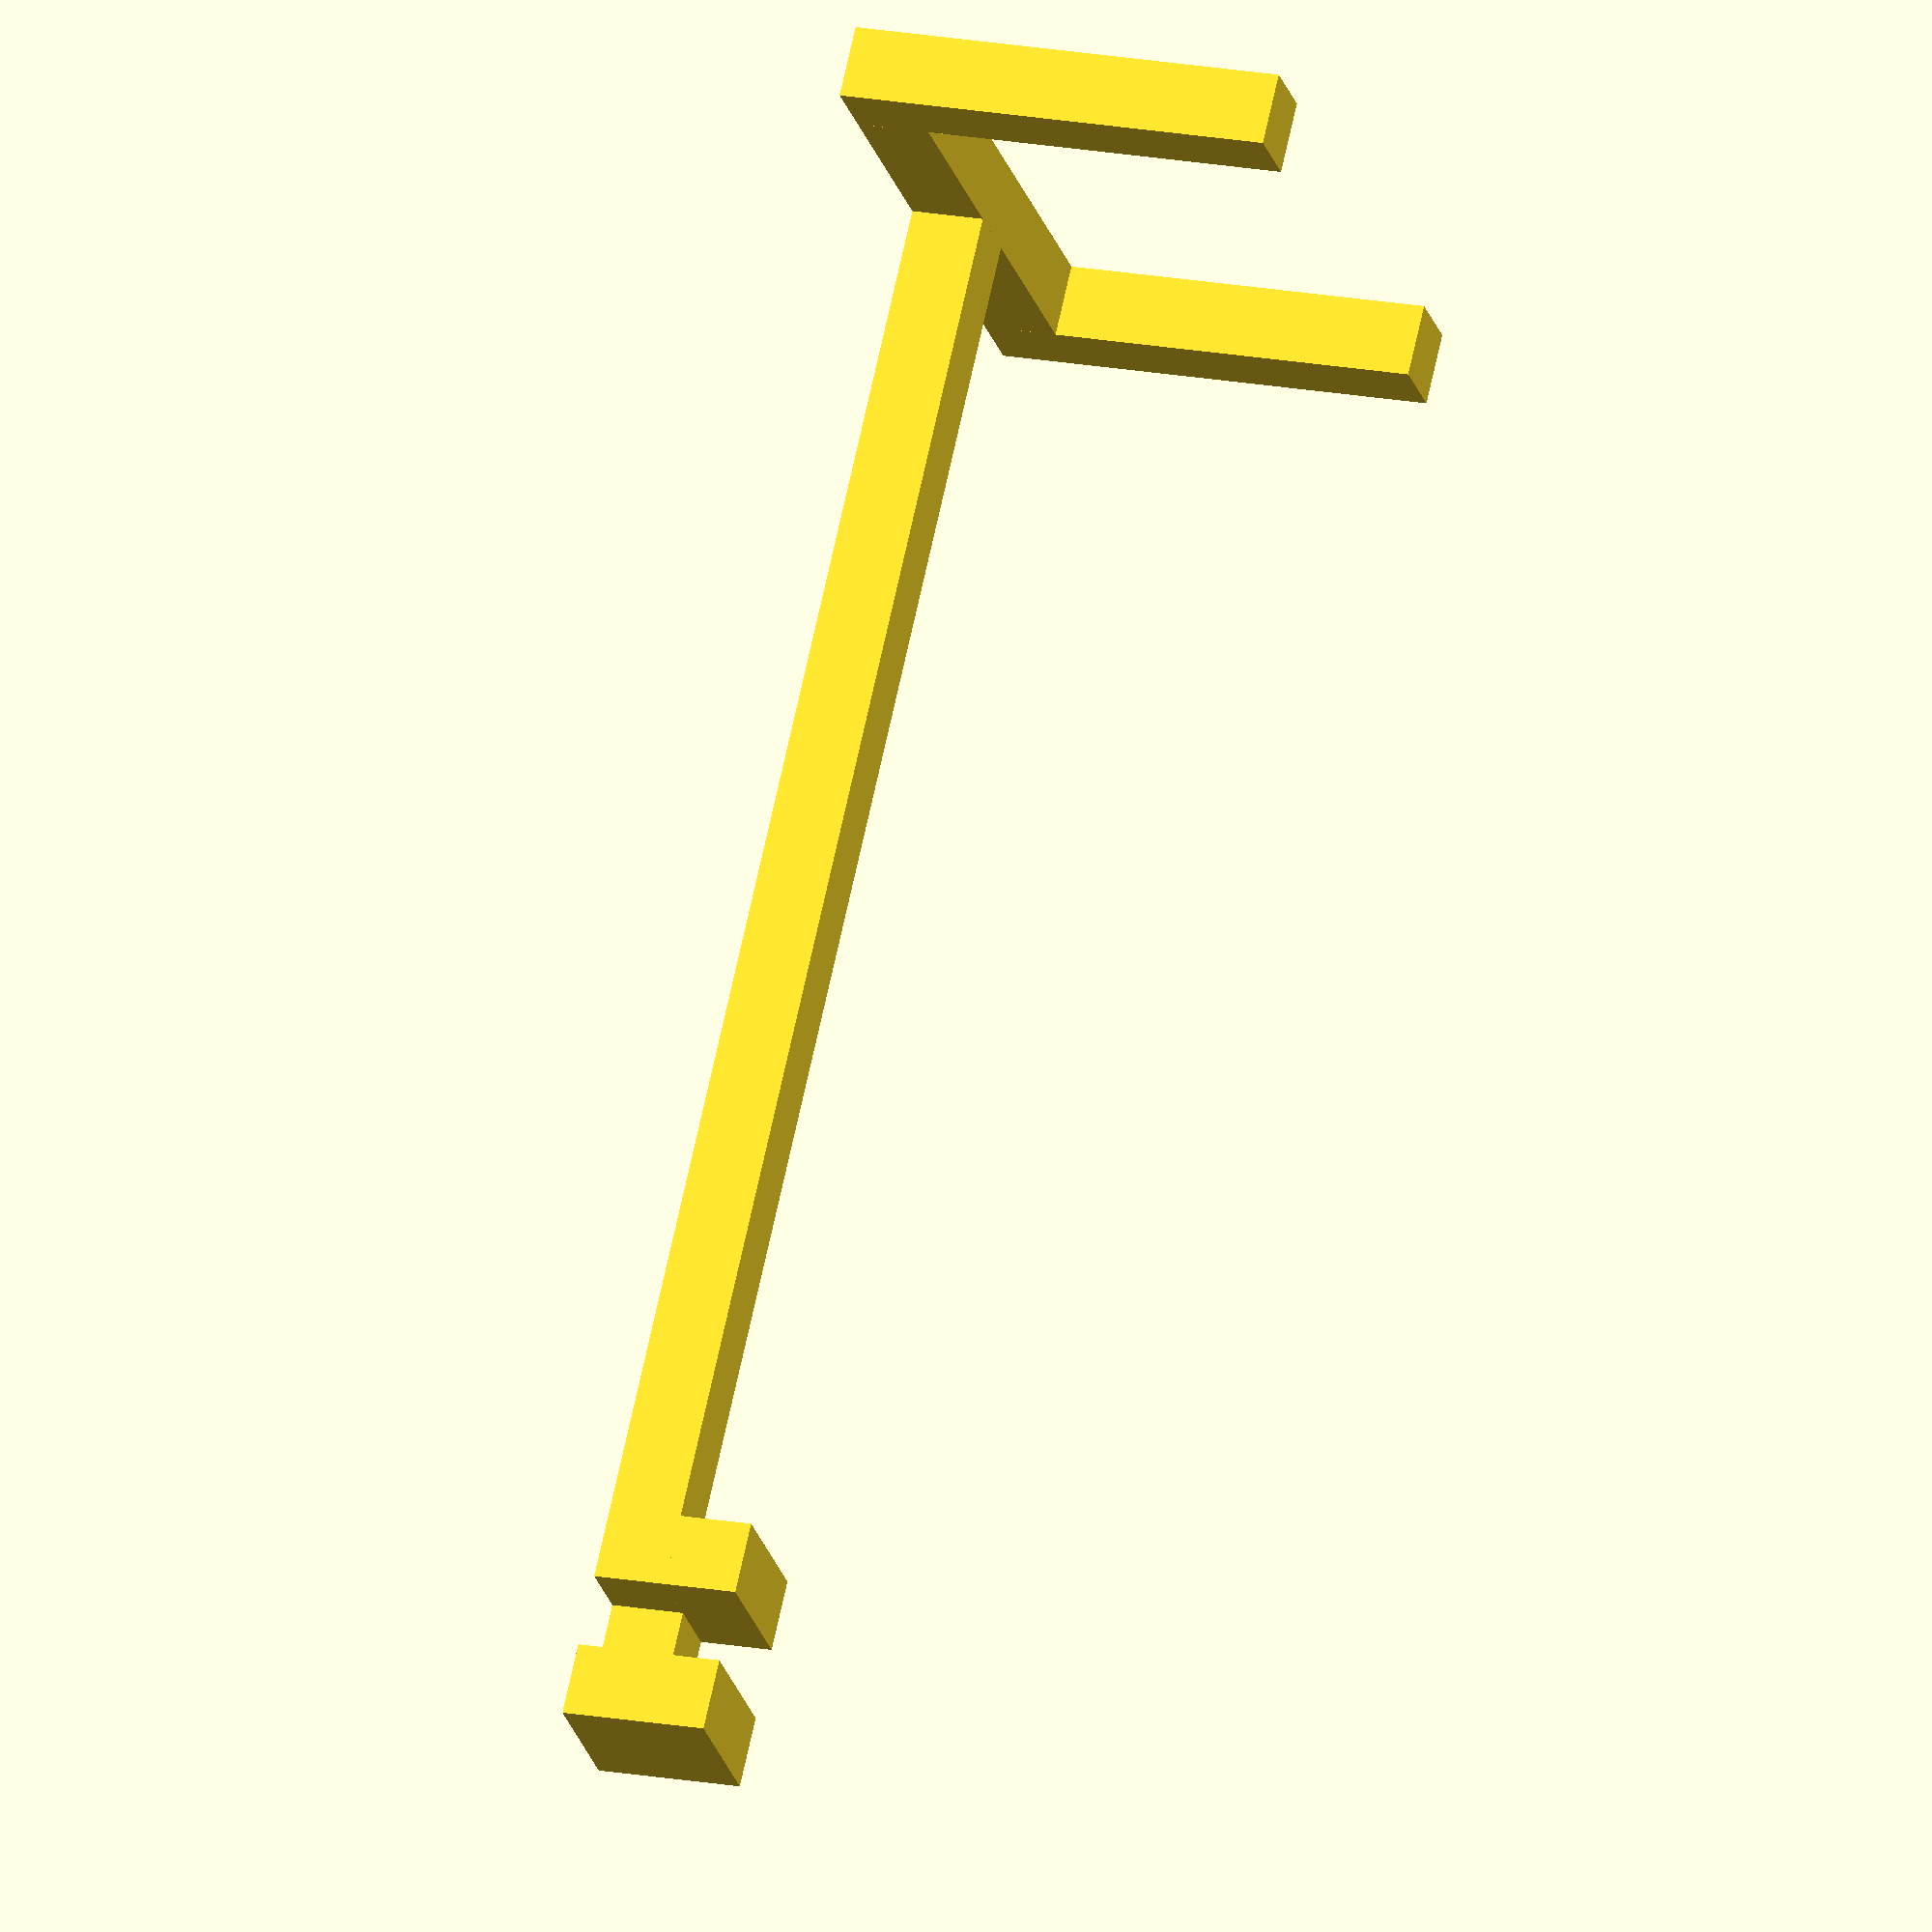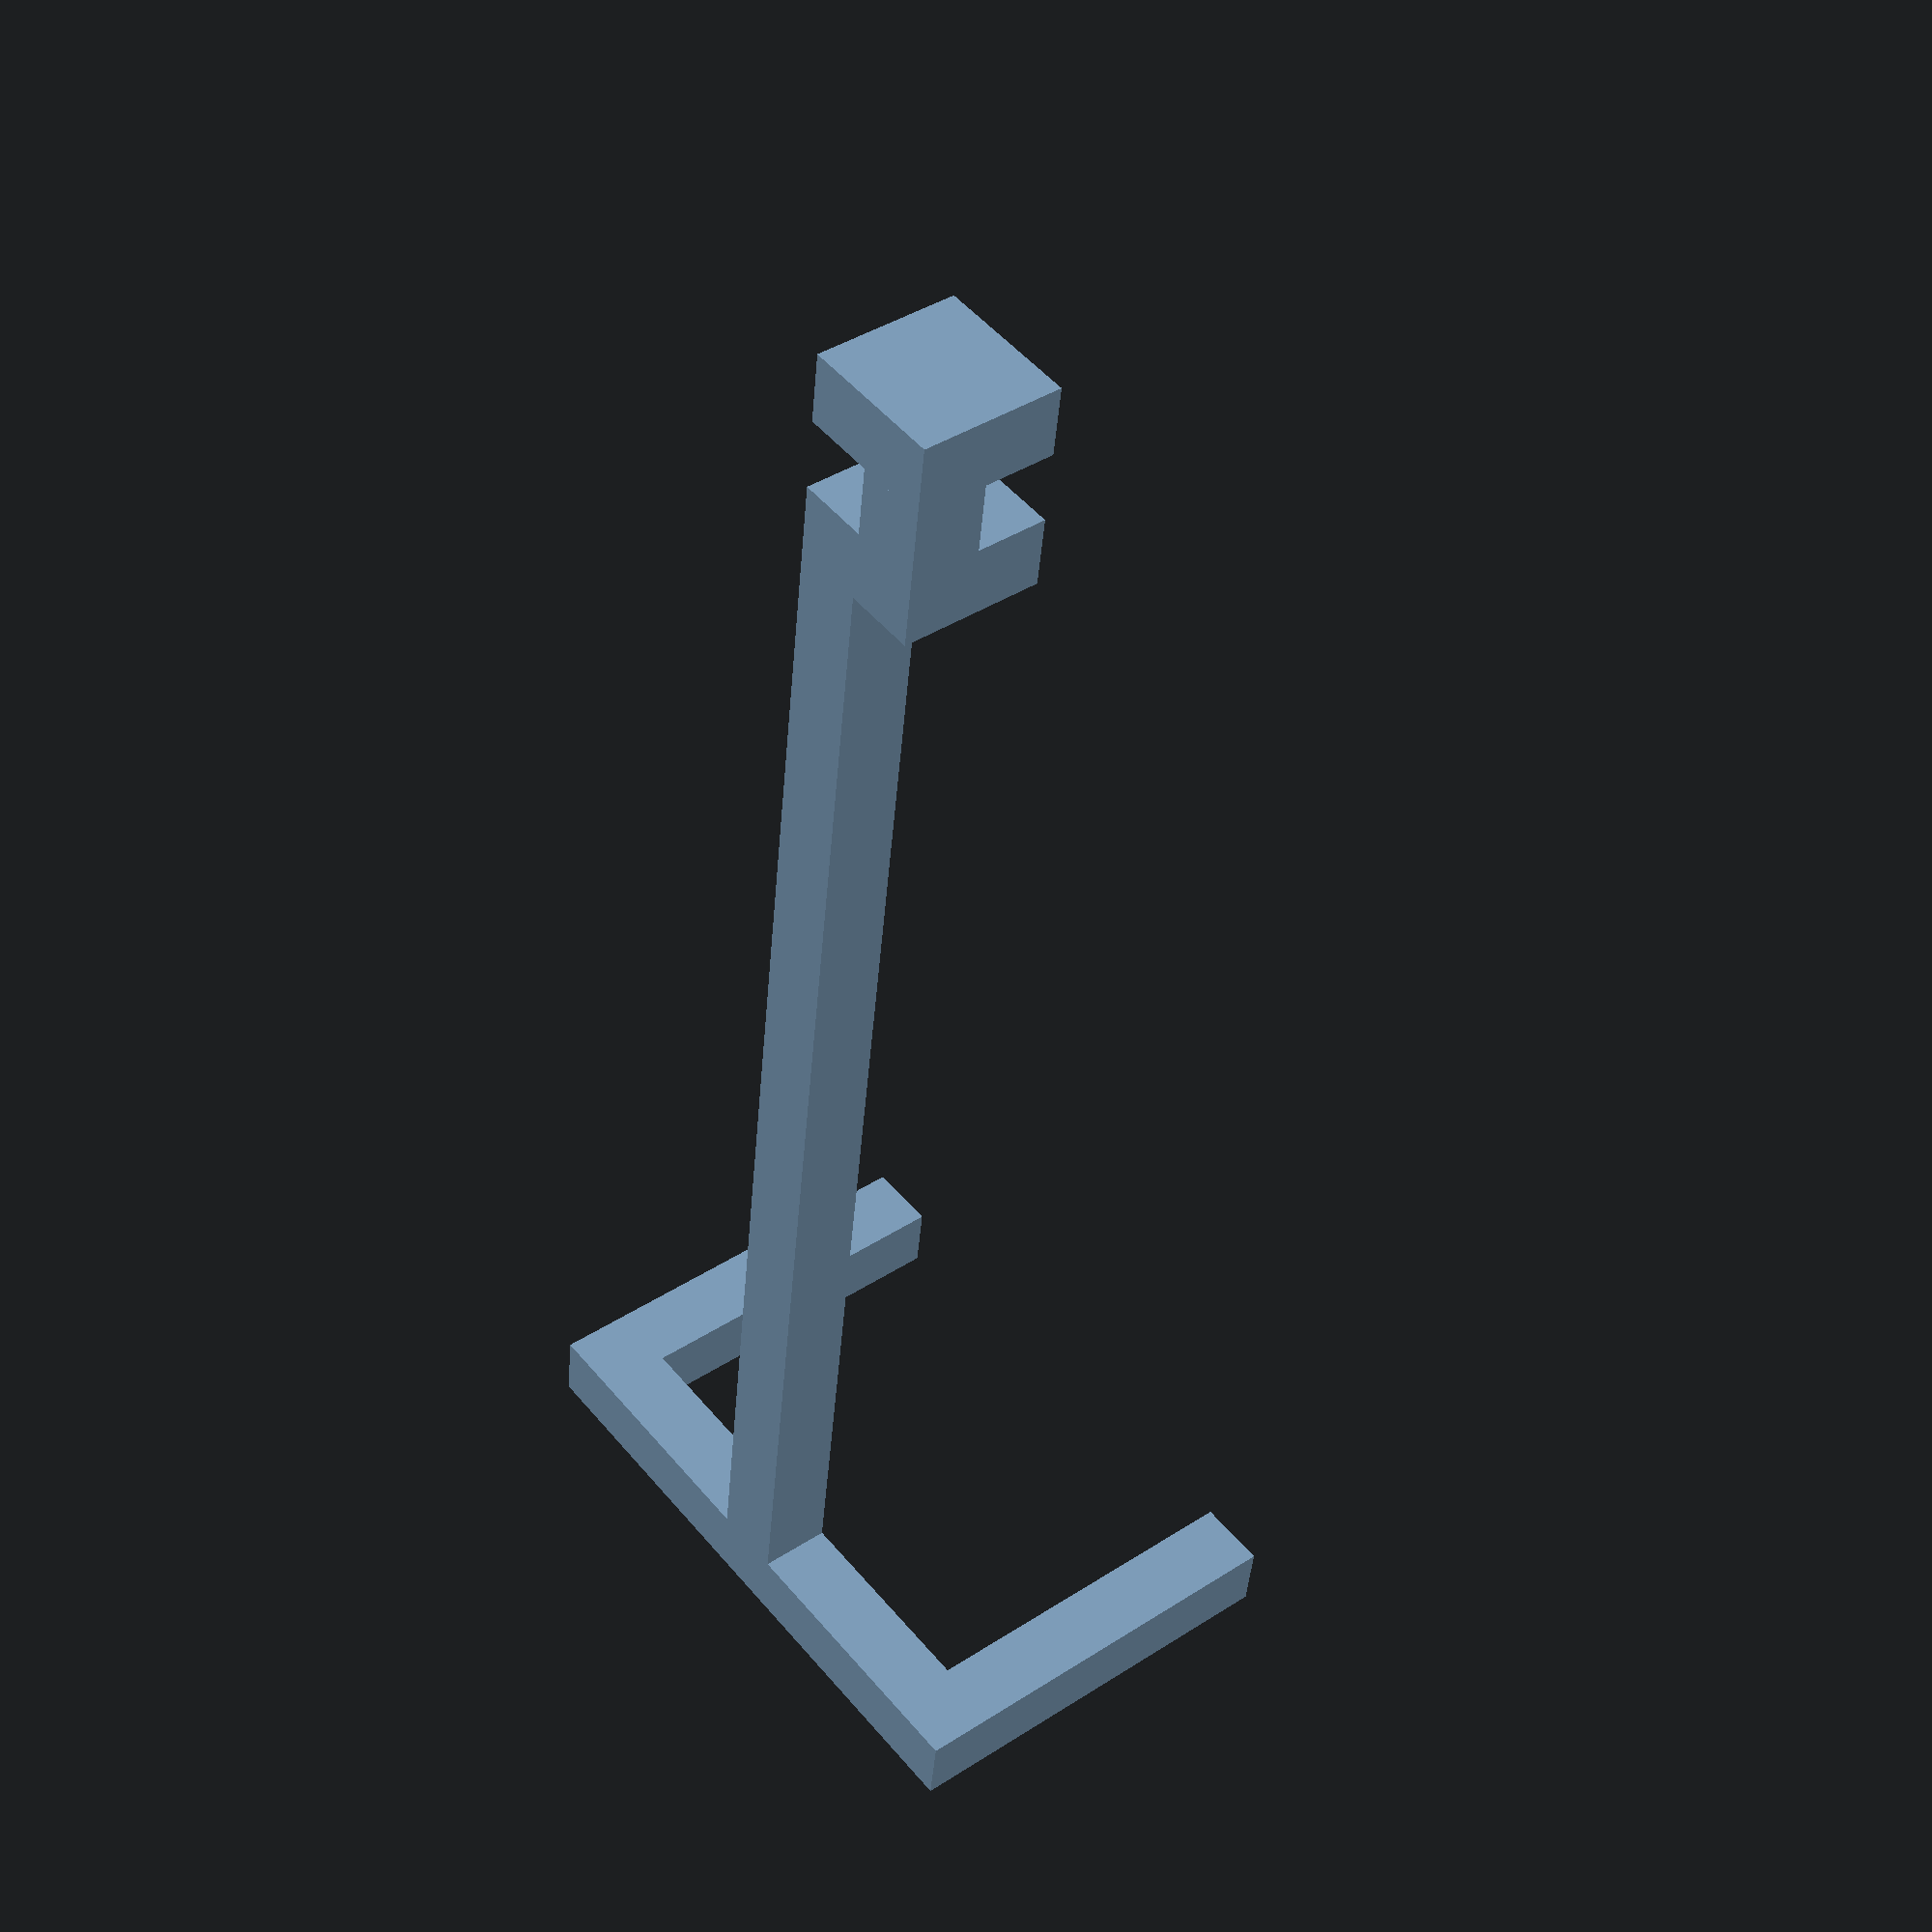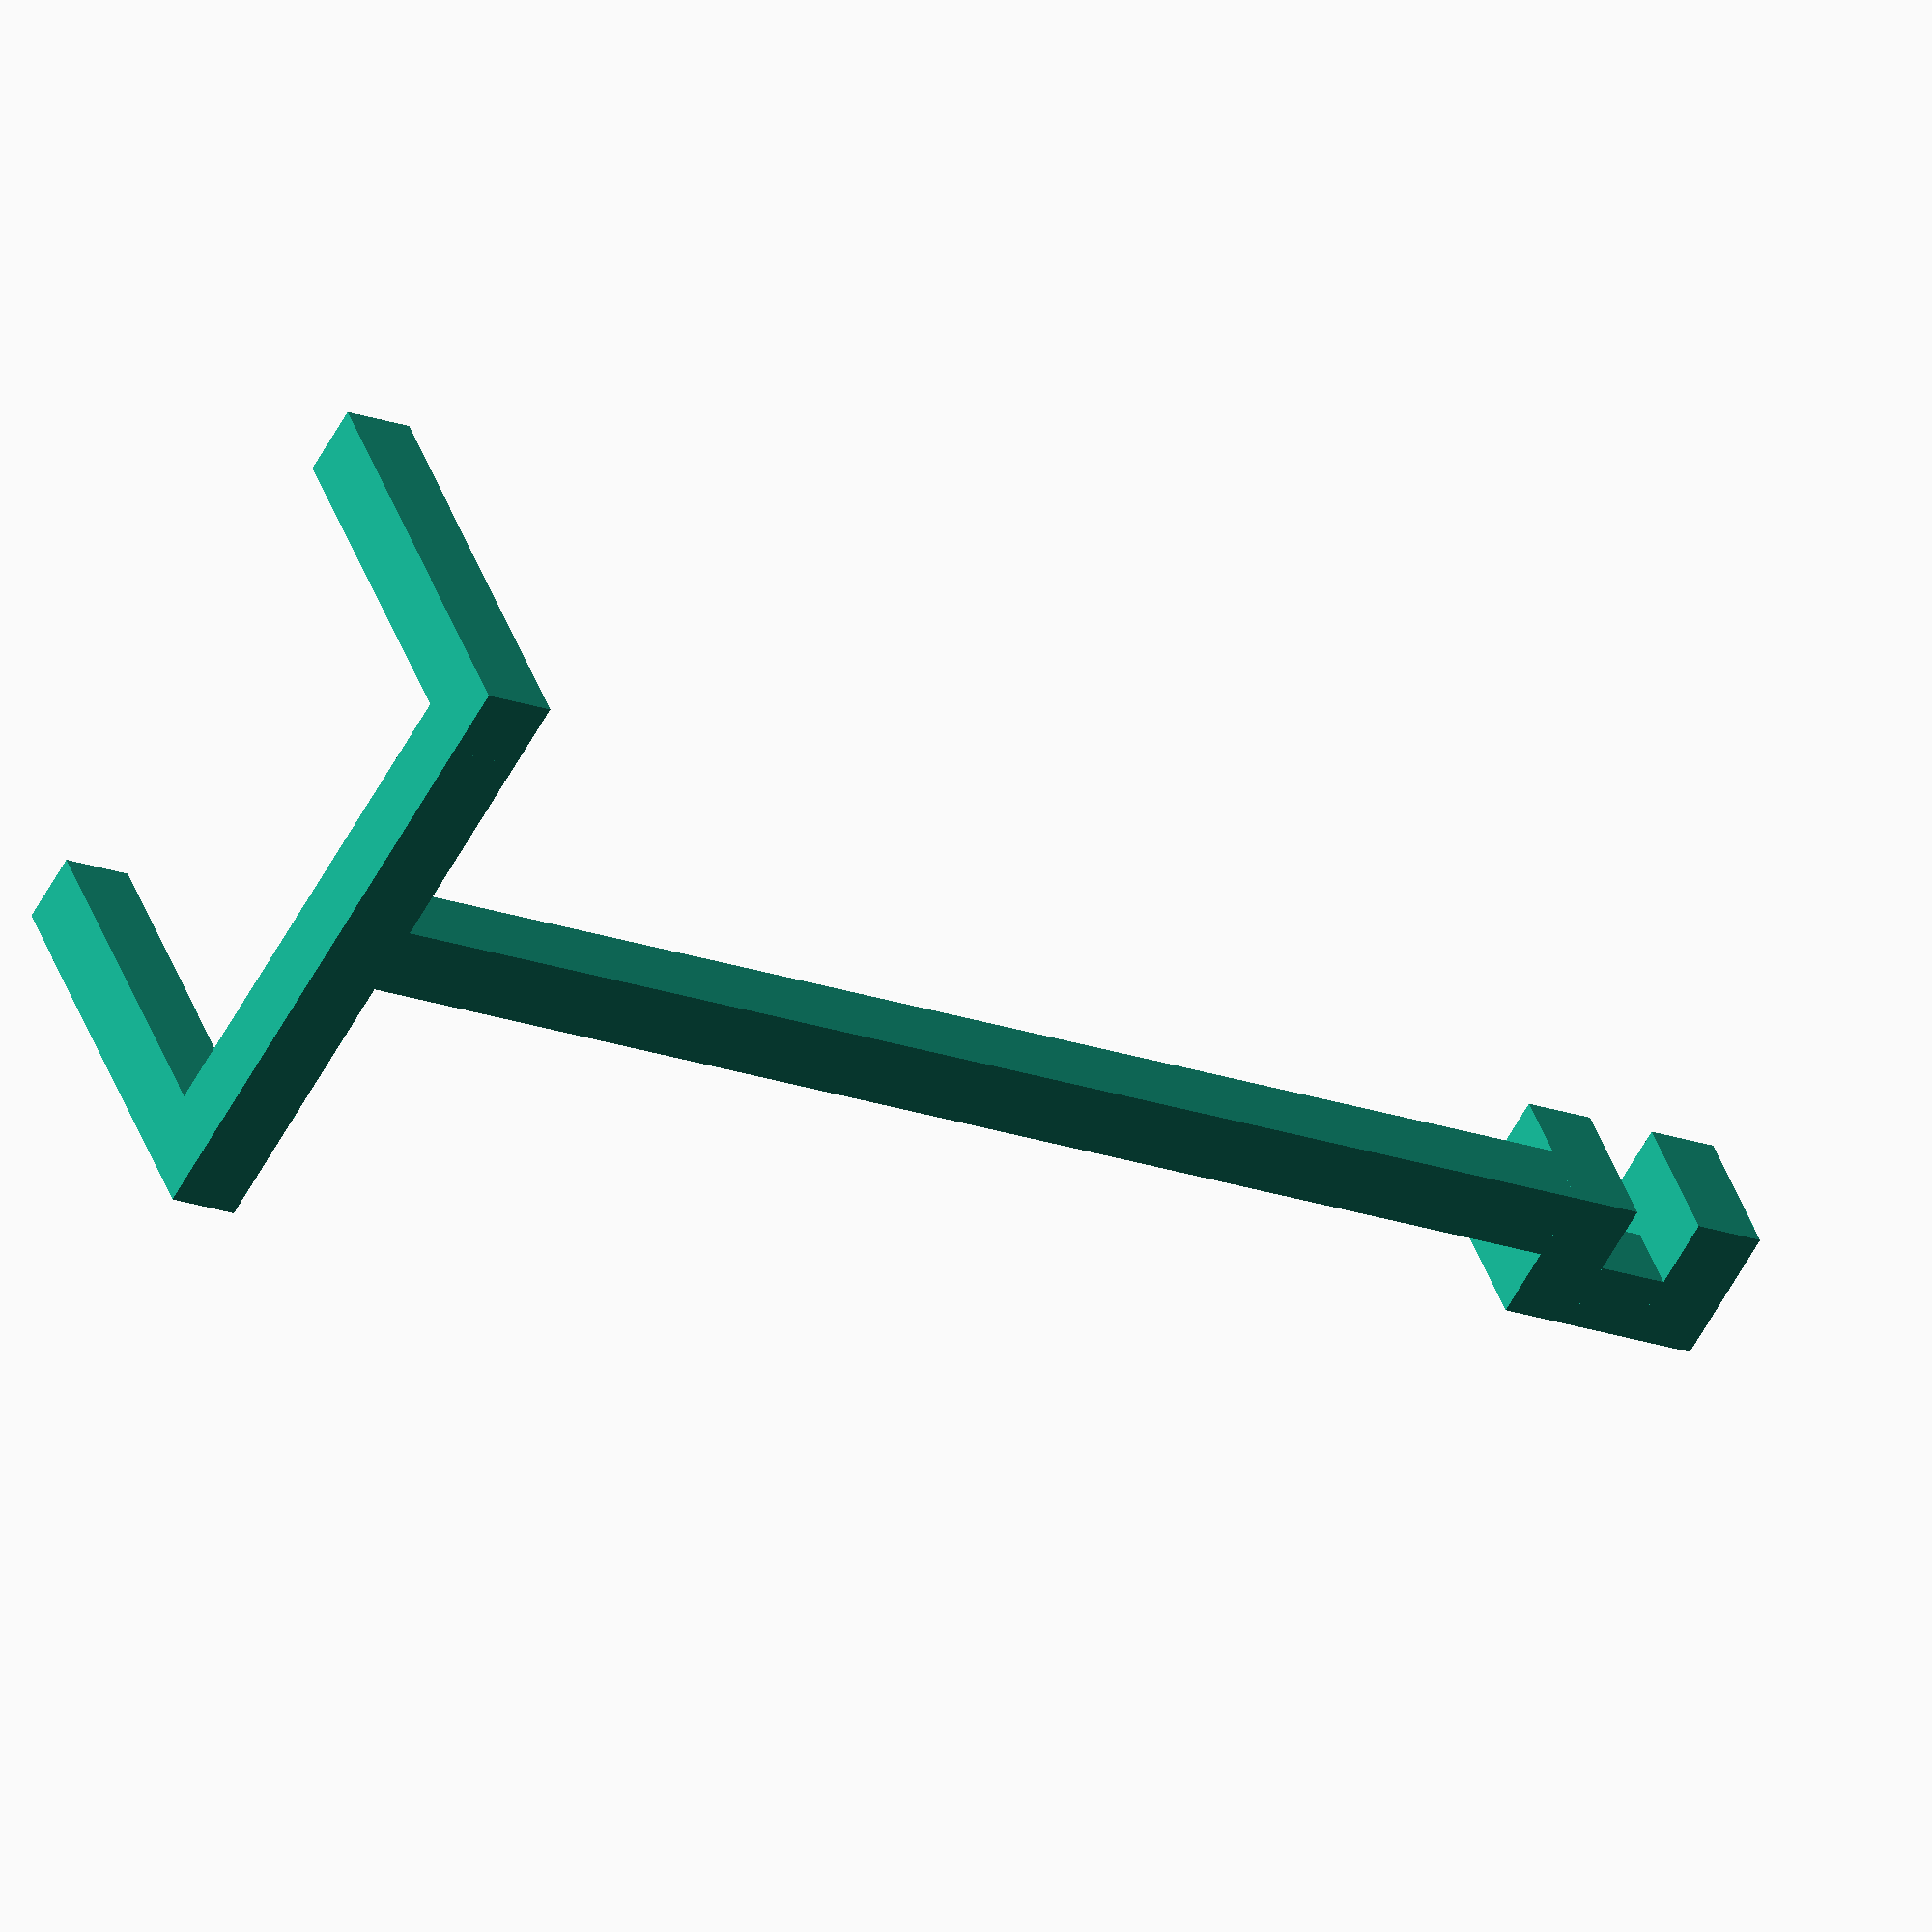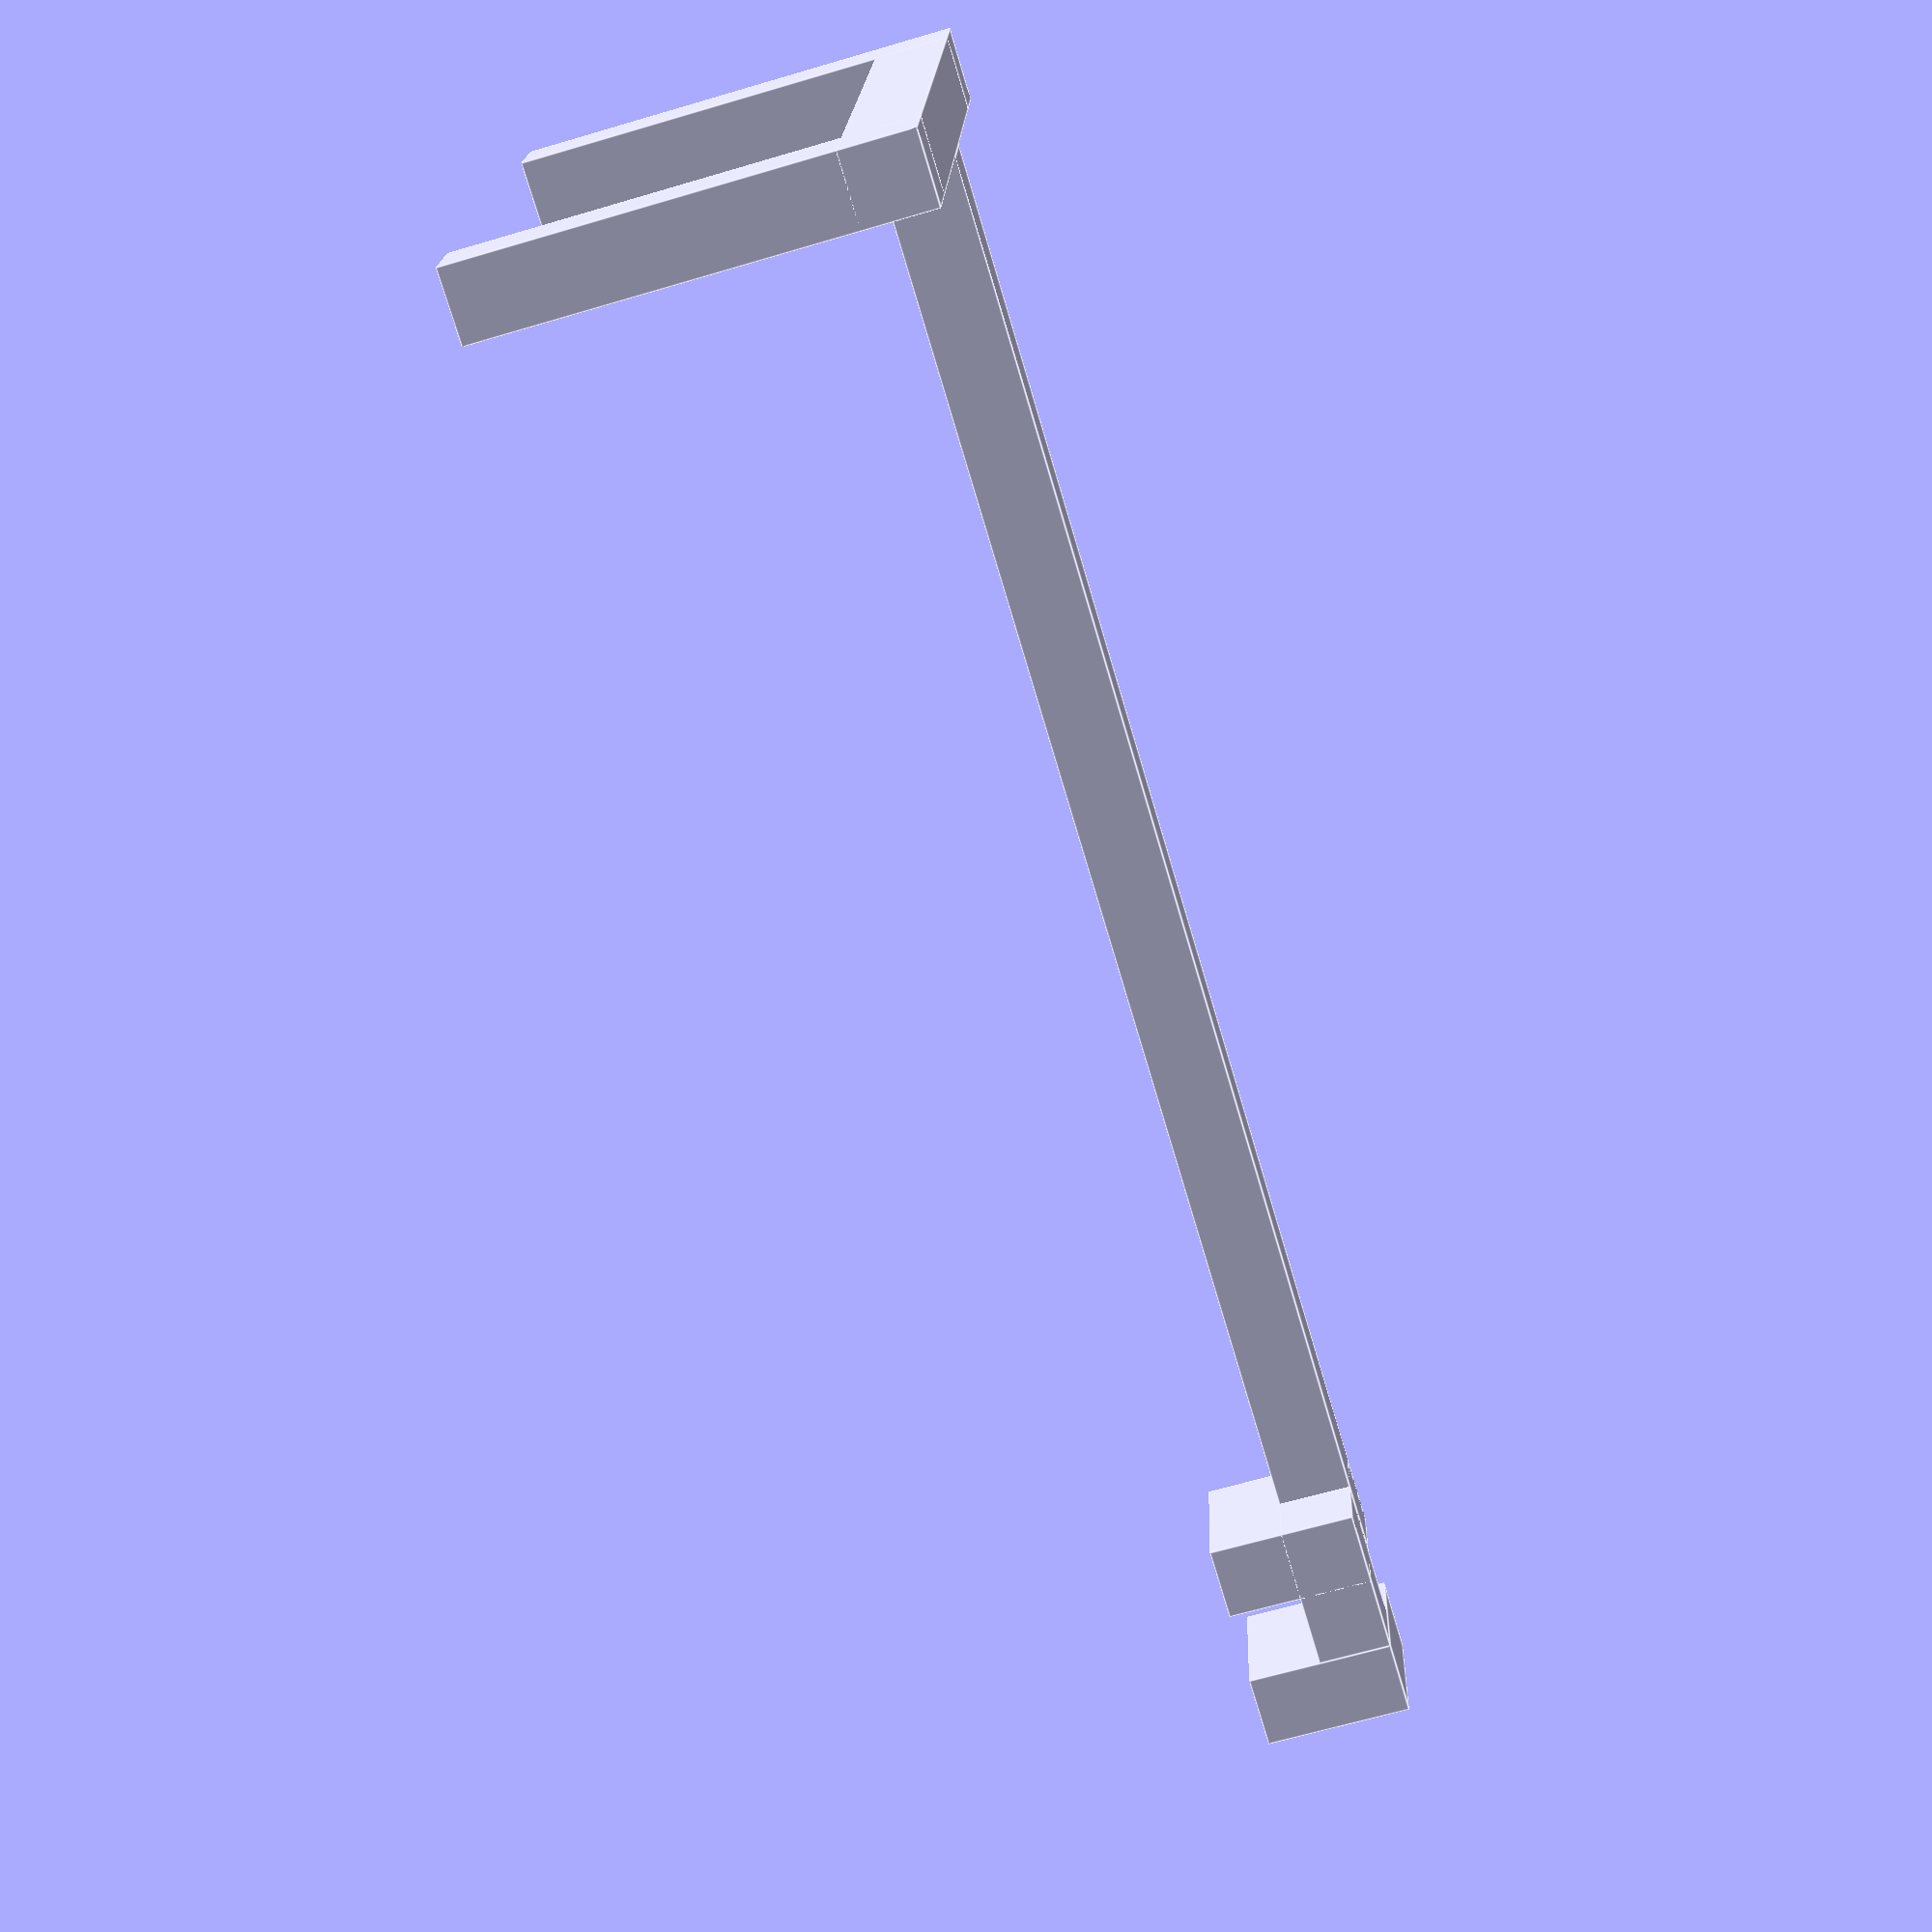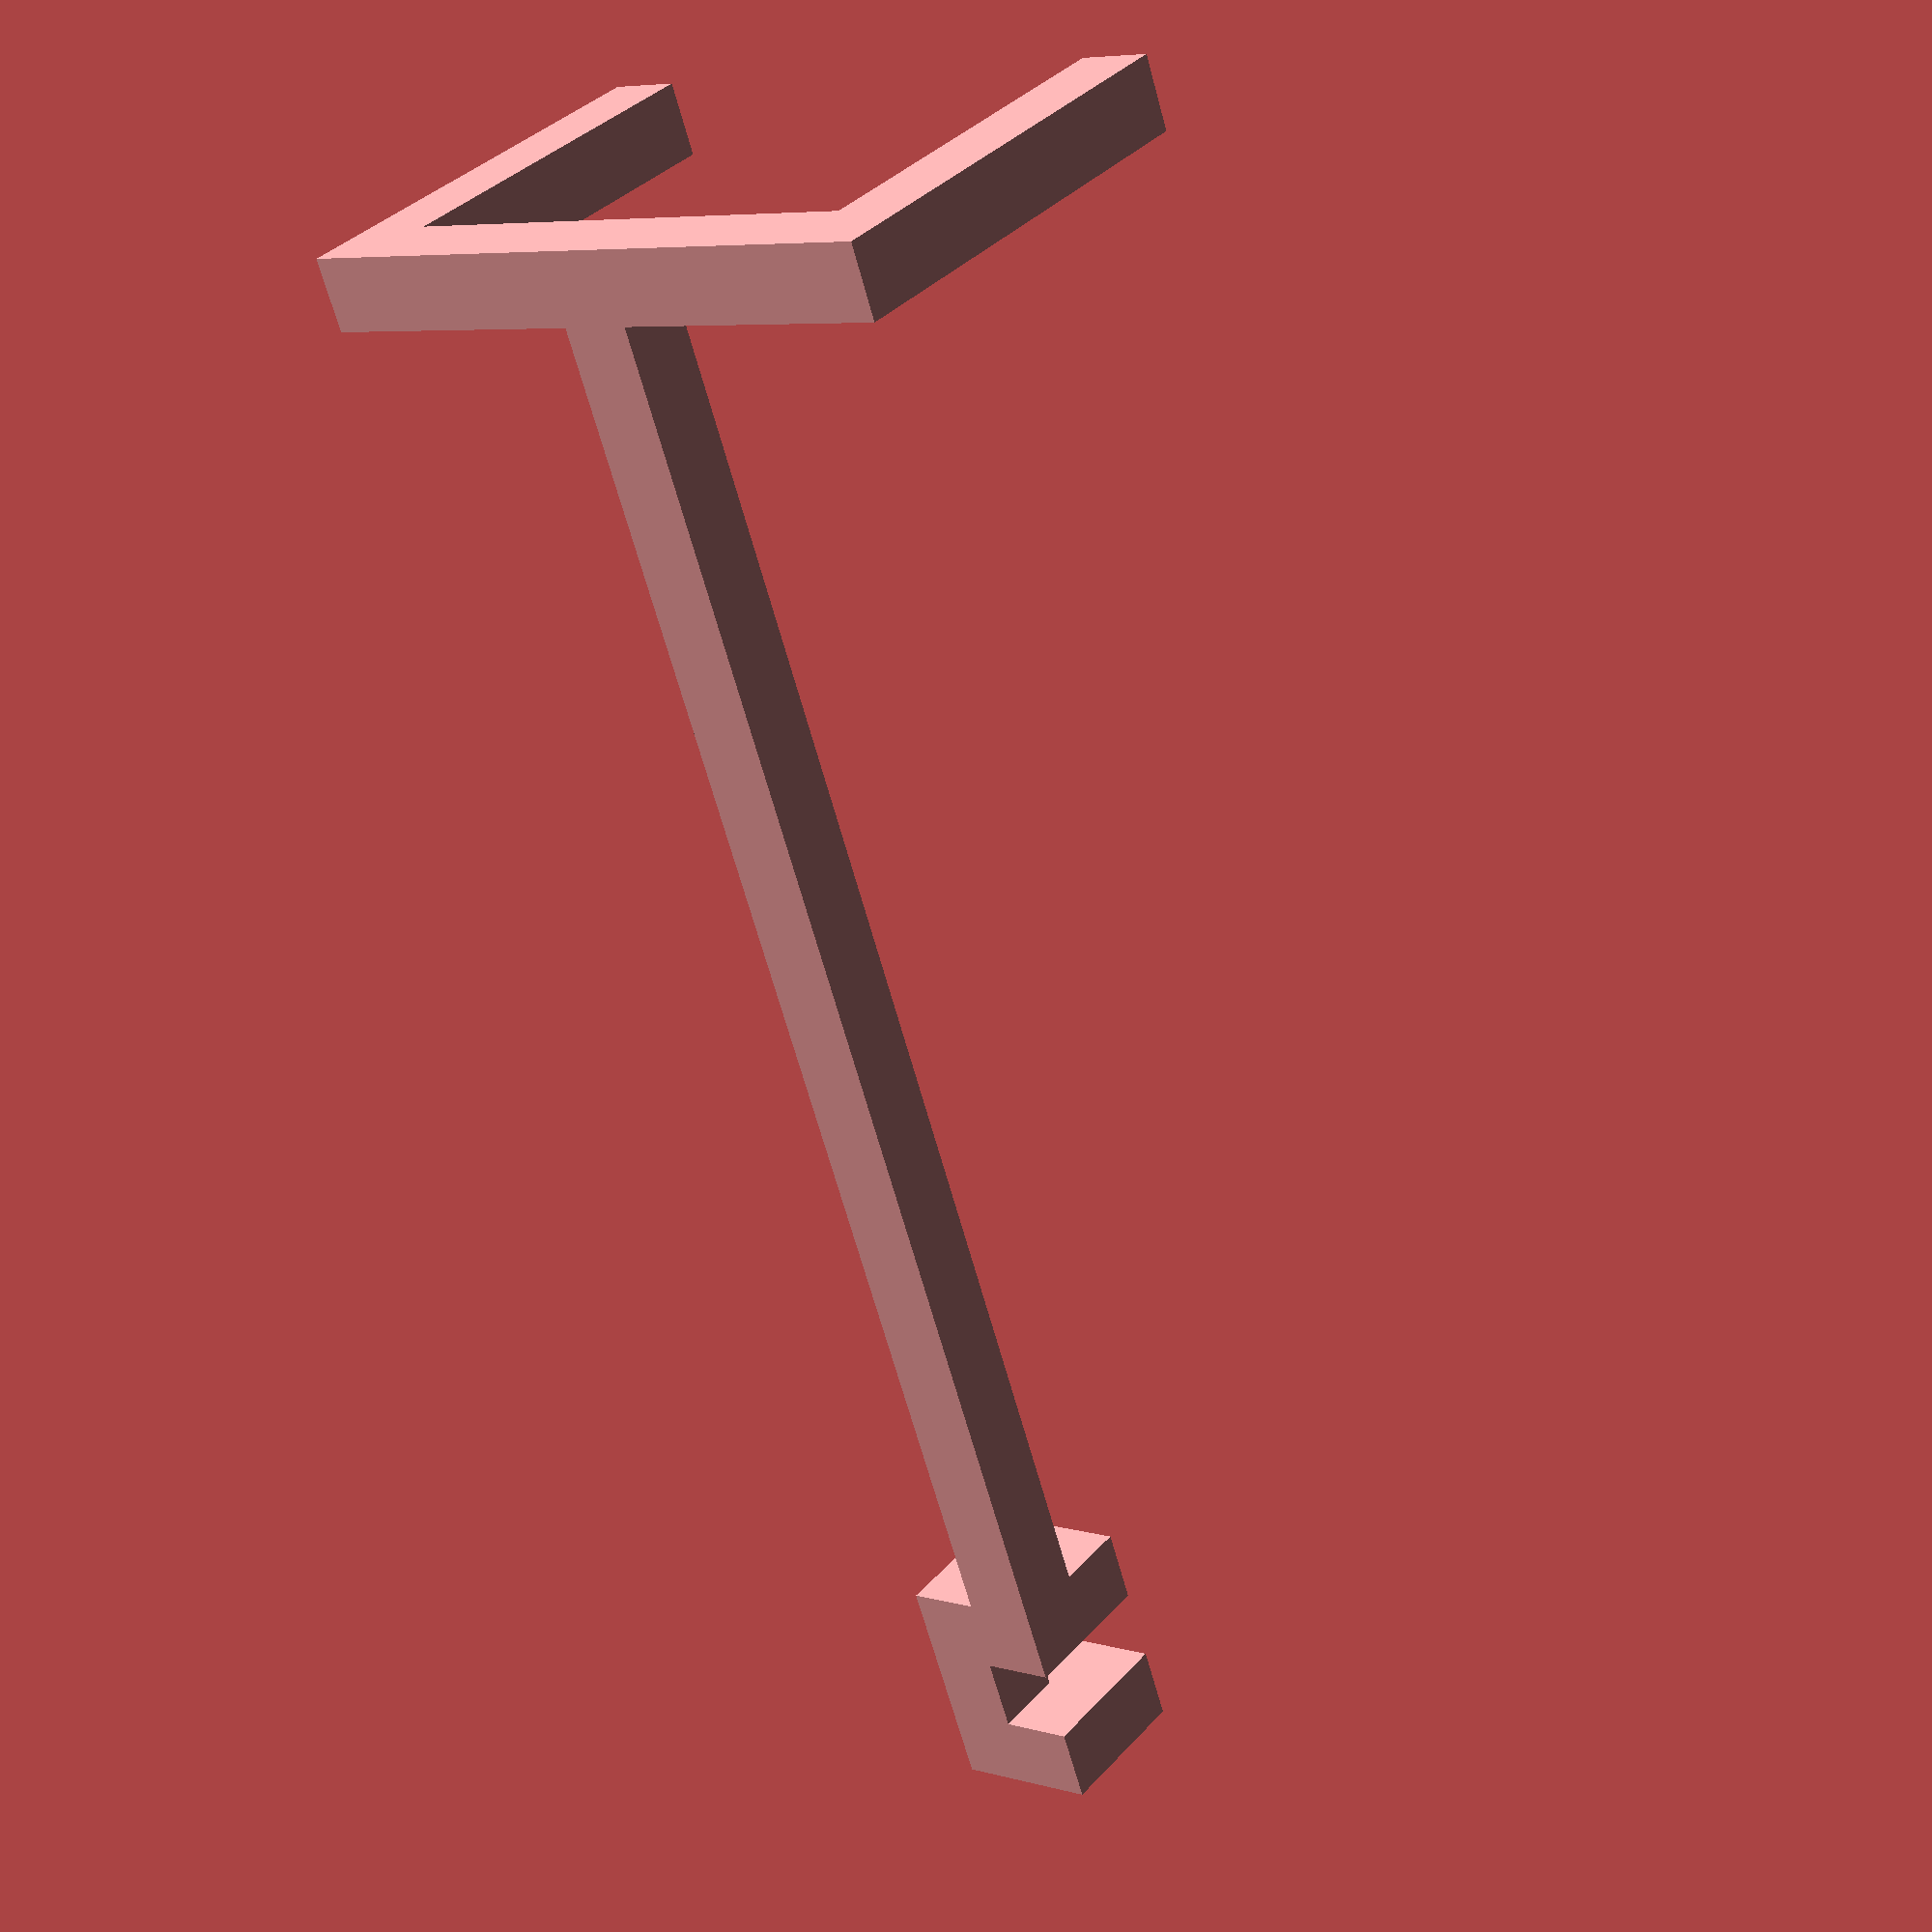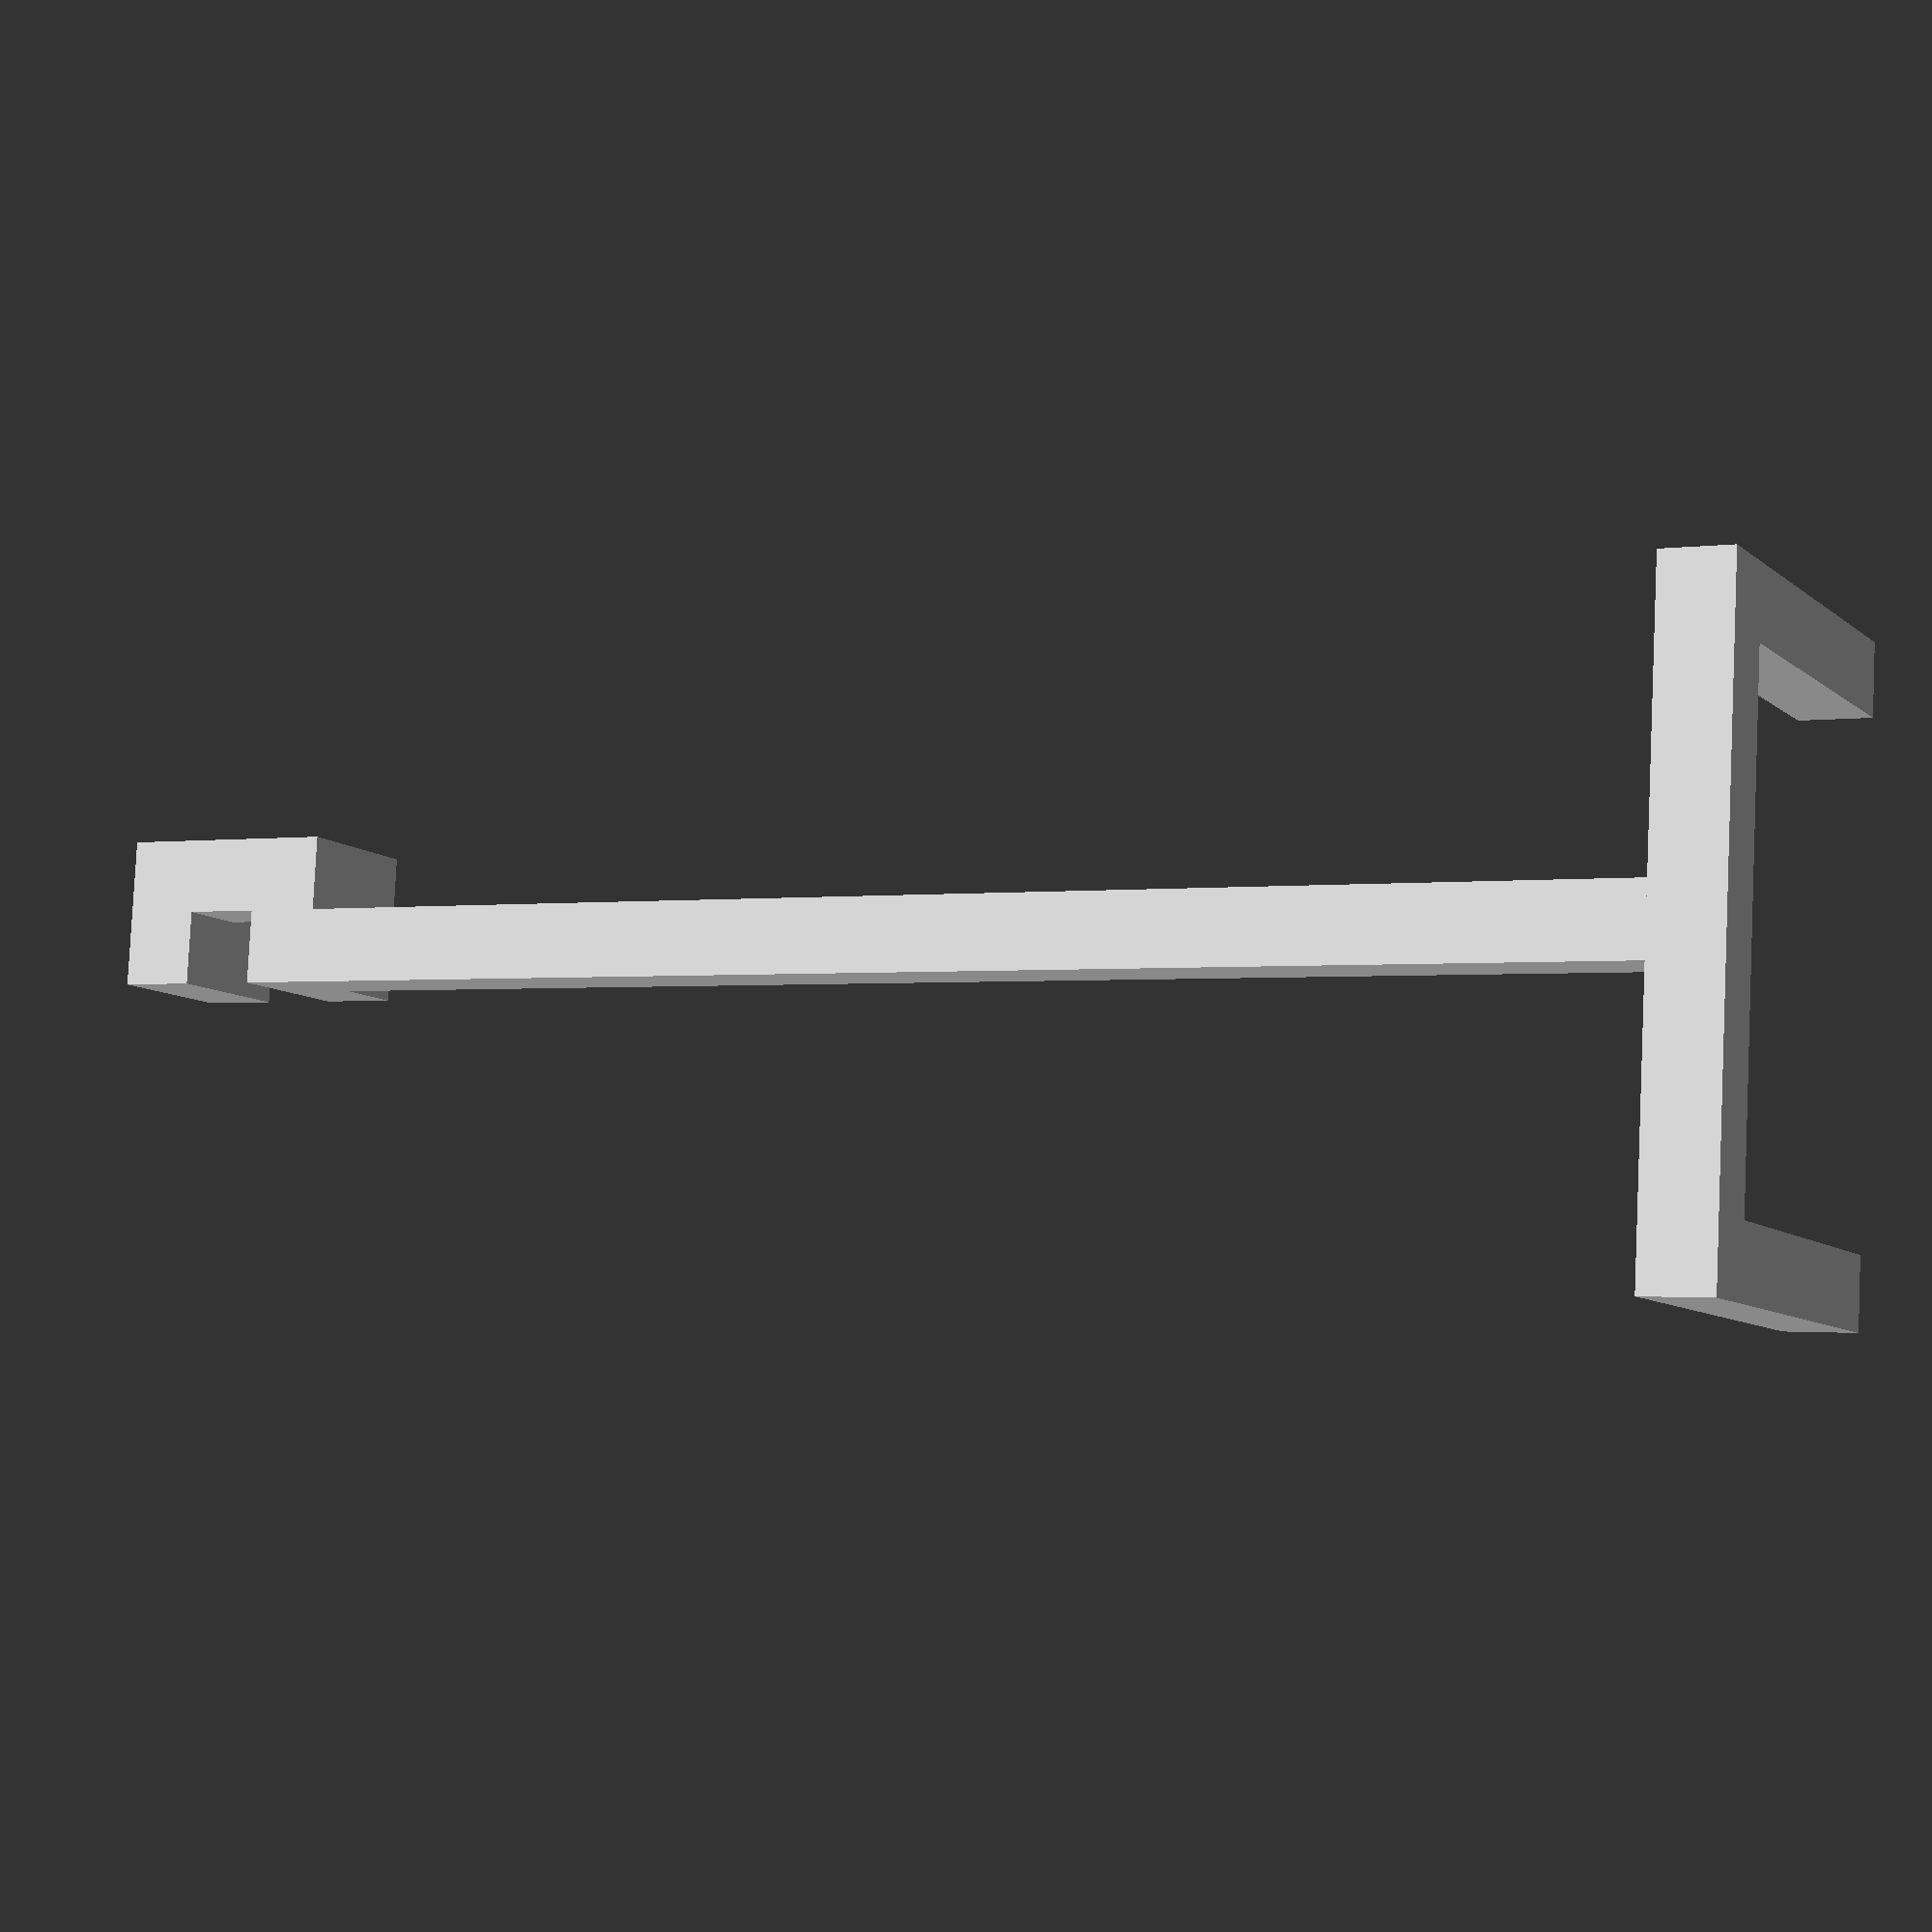
<openscad>
/*

Copyright (c) 2014, Steven Presser
All rights reserved.

Redistribution and use in source and binary forms, with or without modification, are permitted provided that the following conditions are met:

1. Redistributions of source code must retain the above copyright notice, this list of conditions and the following disclaimer.

2. Redistributions in binary form must reproduce the above copyright notice, this list of conditions and the following disclaimer in the documentation and/or other materials provided with the distribution.

3. Neither Steven Presser nor the names of its contributors may be used to endorse or promote products derived from this software without specific prior written permission.

THIS SOFTWARE IS PROVIDED BY THE COPYRIGHT HOLDERS AND CONTRIBUTORS "AS IS" AND ANY EXPRESS OR IMPLIED WARRANTIES, INCLUDING, BUT NOT LIMITED TO, THE IMPLIED WARRANTIES OF MERCHANTABILITY AND FITNESS FOR A PARTICULAR PURPOSE ARE DISCLAIMED. IN NO EVENT SHALL THE COPYRIGHT HOLDER OR CONTRIBUTORS BE LIABLE FOR ANY DIRECT, INDIRECT, INCIDENTAL, SPECIAL, EXEMPLARY, OR CONSEQUENTIAL DAMAGES (INCLUDING, BUT NOT LIMITED TO, PROCUREMENT OF SUBSTITUTE GOODS OR SERVICES; LOSS OF USE, DATA, OR PROFITS; OR BUSINESS INTERRUPTION) HOWEVER CAUSED AND ON ANY THEORY OF LIABILITY, WHETHER IN CONTRACT, STRICT LIABILITY, OR TORT (INCLUDING NEGLIGENCE OR OTHERWISE) ARISING IN ANY WAY OUT OF THE USE OF THIS SOFTWARE, EVEN IF ADVISED OF THE POSSIBILITY OF SUCH DAMAGE.

*/

dropDistance=100;
splitWidth=45;
beamThickness=5;
tongueLength=30;

union() {
	cube([2*beamThickness,beamThickness,2*beamThickness]);
	translate([beamThickness,beamThickness,0])
cube([beamThickness,2*beamThickness,beamThickness]);
	translate([0,2*beamThickness,0]) cube([2*beamThickness,beamThickness,2*beamThickness]);
	translate([0,2*beamThickness,0]) {
		cube([beamThickness, dropDistance, beamThickness]);
	}
	translate([-(splitWidth-beamThickness)/2,2*beamThickness+dropDistance,0]) {
		cube([splitWidth, beamThickness, beamThickness]);
		cube([beamThickness, beamThickness, tongueLength]);
		translate([splitWidth-beamThickness,0,0]) cube([beamThickness, beamThickness, tongueLength]);
	}
}
</openscad>
<views>
elev=160.8 azim=221.2 roll=251.1 proj=o view=solid
elev=319.7 azim=172.4 roll=231.4 proj=p view=wireframe
elev=318.1 azim=60.2 roll=161.6 proj=o view=wireframe
elev=64.0 azim=81.9 roll=106.7 proj=p view=edges
elev=143.6 azim=198.8 roll=324.0 proj=p view=solid
elev=188.7 azim=87.0 roll=333.9 proj=p view=solid
</views>
